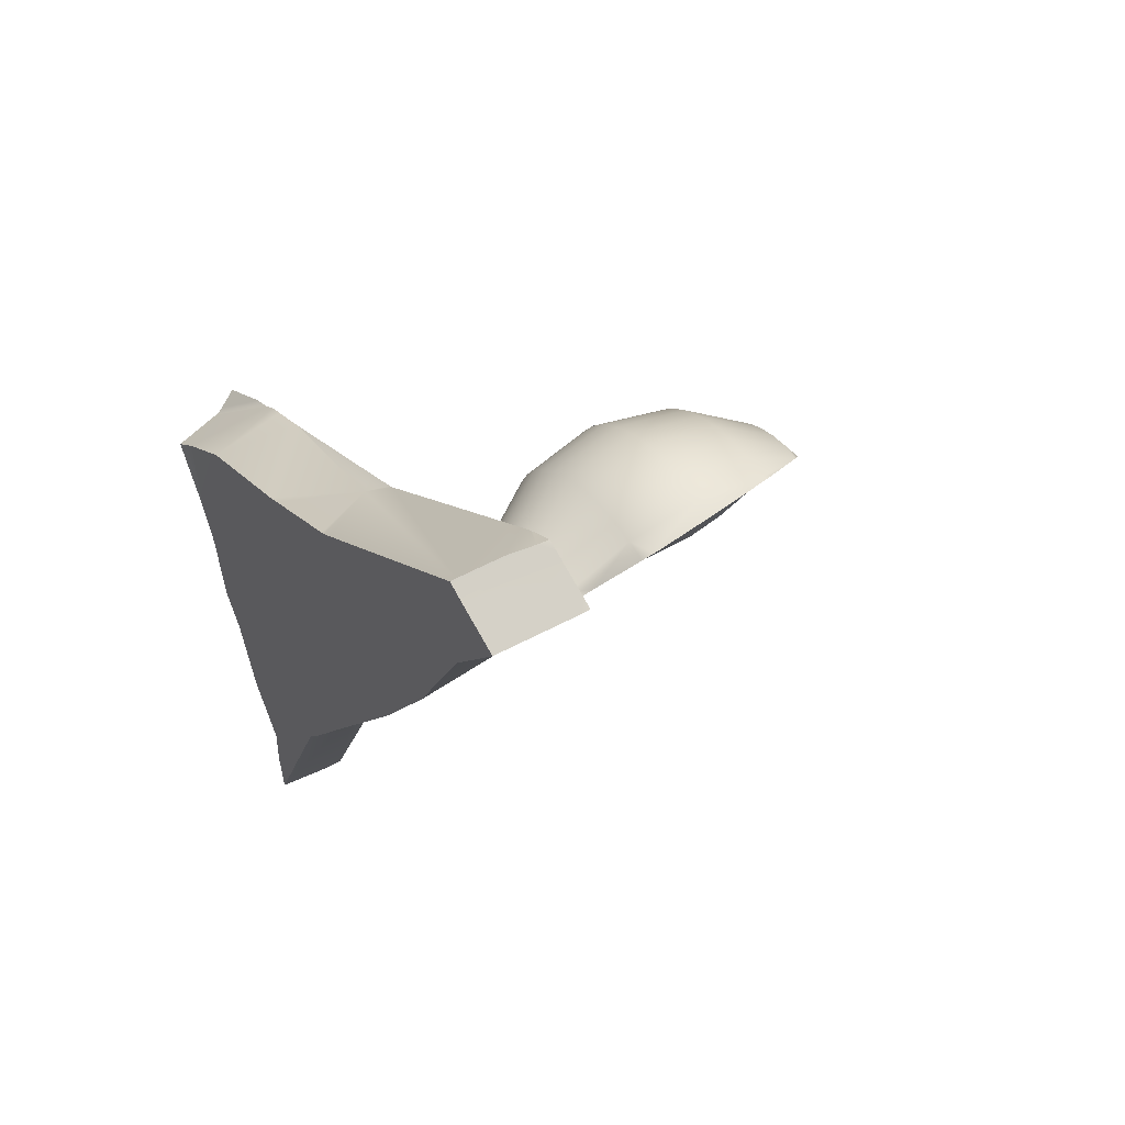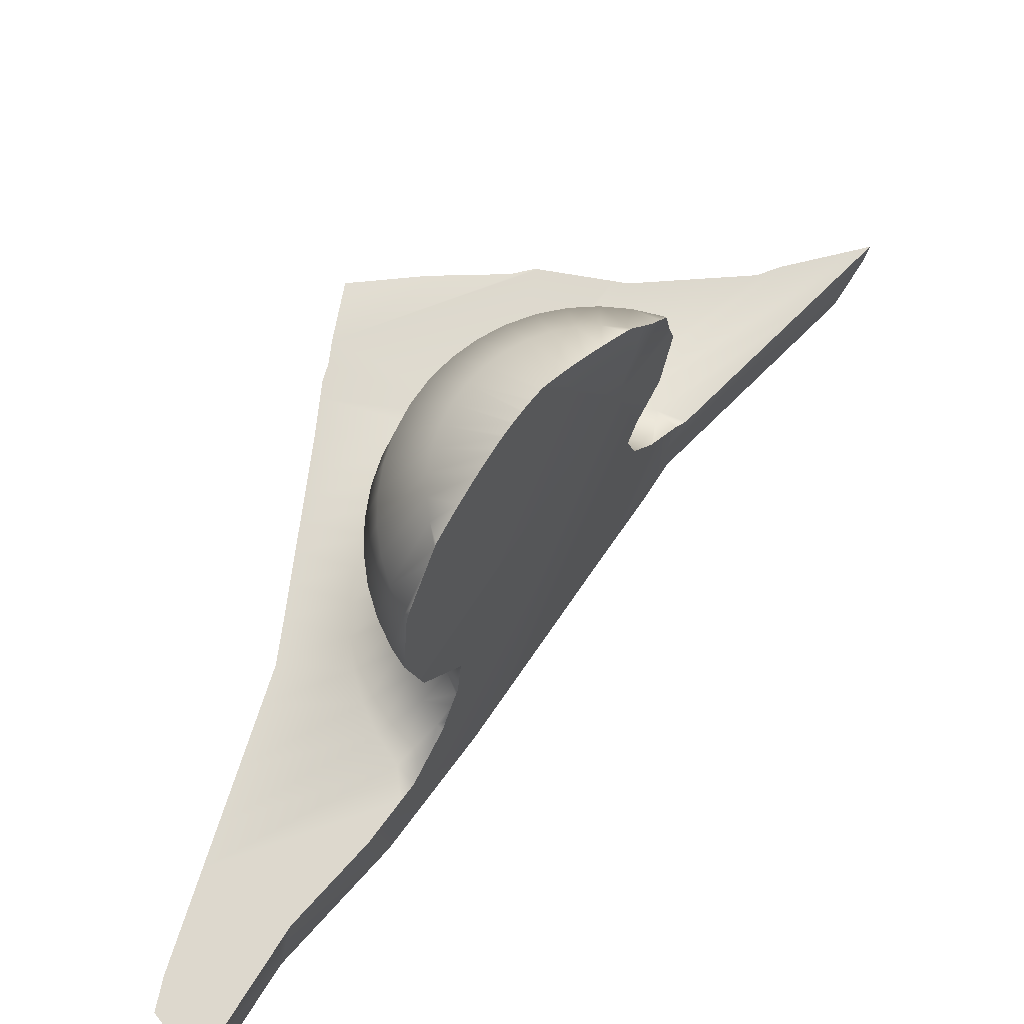
<metadata>
{"format":"obj","ext":"obj","renderer":"f3d","projection":"perspective","resolution":1024,"background":"white","views":[{"elev":51.7,"azim":58.1,"up":"+Z"},{"elev":72.3,"azim":69.5,"up":"+Y"}]}
</metadata>
<code>
g default
v -2.146 6.055 -7.278
v -2.075 5.868 -7.211
v -2.145 6.055 -7.096
v -2.068 6.055 -7.931
v -2.142 6.055 -7.316
v -2.137 6.055 -7.356
v -2.117 6.055 -7.526
v -2.098 6.055 -7.681
v -2.087 6.055 -7.77
v -2.073 6.055 -7.889
v -2.064 6.055 -7.983
v -2.06 6.039 -7.977
v -2.025 5.893 -7.925
v -1.937 5.504 -7.733
v -1.926 5.458 -7.71
v -1.937 5.458 -7.575
v -1.937 5.458 -7.57
v -1.953 5.458 -7.364
v -1.955 5.458 -7.343
v -1.953 5.458 -7.304
v -1.932 5.458 -6.97
v -2.045 5.458 -6.785
v -2.121 5.458 -6.66
v -2.145 5.458 -6.62
v -2.194 5.458 -6.541
v -2.371 5.458 -5.945
v -2.421 6.055 -6.167
v -2.259 6.055 -6.712
v -2.225 6.055 -6.829
v -2.43 5.458 -5.842
v -2.528 5.458 -5.674
v -2.777 6.054 -5.555
v -2.765 6.055 -5.577
v -2.477 6.055 -6.071
v -2.454 6.055 -6.11
v -2.423 6.055 -6.164
v -2.612 5.458 -5.092
v -2.803 6.052 -5.366
v -2.731 5.458 -4.775
v -2.733 5.458 -4.77
v -2.928 5.439 -4.227
v -3.024 5.655 -4.258
v -3.046 5.706 -4.265
v -3.098 5.824 -4.282
v -3.015 6.033 -4.779
v -2.976 6.037 -4.888
v -3.122 5.886 -4.26
v -3.16 5.973 -4.21
v -3.18 6.019 -4.183
v -3.134 6.023 -4.351
v -3.105 5.847 -4.283
v -0.3786 9.405 -4.29
v -0.3412 9.381 -4.236
v -0.01698 9.05 -3.794
v -0.3016 9.355 -4.179
v -0.3818 9.173 -3.919
v -0.5294 9.173 -3.977
v -0.4222 9.428 -4.354
v -0.2316 9.3 -4.08
v -0.4429 9.438 -4.384
v -0.4776 8.686 -3.608
v -0.2272 9.173 -3.884
v -0.2037 9.279 -4.04
v -0.6667 9.173 -4.056
v -0.4872 9.455 -4.451
v -0.6704 8.686 -3.684
v -0.2757 8.686 -3.562
v -0.08379 9.173 -3.873
v -0.4992 9.459 -4.469
v -0.5113 8.112 -3.499
v -0.2927 8.112 -3.449
v -0.06916 8.686 -3.547
v -0.06916 9.148 -3.855
v -0.7906 9.173 -4.155
v -0.5429 9.468 -4.536
v -0.8498 8.686 -3.787
v -0.72 8.112 -3.581
v -0.06916 8.112 -3.432
v -0.5508 9.47 -4.548
v -0.4776 7.538 -3.608
v -0.1354 6.055 -2.4
v 1.361 5.498 -1.269
v -0.06916 6.055 -2.347
v -0.2757 7.538 -3.562
v -0.06916 7.538 -3.547
v 0.1544 8.112 -3.449
v 0.1374 8.686 -3.562
v -0.8984 9.173 -4.271
v -0.5932 9.472 -4.615
v -0.6 9.472 -4.626
v -1.012 8.686 -3.917
v -0.9141 8.112 -3.693
v -0.6704 7.538 -3.684
v -0.3818 7.052 -3.919
v -0.2272 7.052 -3.884
v 1.921 6.055 -1.311
v 1.933 6.055 -1.316
v 1.913 6.055 -1.343
v 1.929 6.017 -1.322
v -0.3129 6.055 -2.54
v -0.3273 6.055 -2.552
v -0.3237 6.055 -3.244
v -0.06916 6.055 -3.225
v 0.006031 6.055 -2.288
v 0.1374 7.538 -3.562
v 0.2198 8.485 -3.54
v 0.1734 8.686 -3.57
v 0.1283 8.777 -3.622
v -0.6408 9.467 -4.692
v -0.9877 9.173 -4.402
v -0.2369 6.723 -3.819
v 1.845 6.055 -1.28
v 1.796 6.055 -1.262
v 1.646 6.055 -1.697
v 1.726 6.055 -1.236
v 1.485 6.055 -1.147
v 1.47 5.975 -1.158
v 1.565 6.055 -1.173
v -0.6461 6.055 -2.782
v -0.6066 6.055 -2.76
v -0.5726 6.055 -3.3
v -0.3453 6.055 -2.566
v 0.06323 6.055 -2.242
v 0.2212 6.055 -2.117
v -0.06916 7.052 -3.872
v -0.06916 6.723 -3.807
v 0.08892 7.052 -3.884
v 0.3051 7.538 -3.6
v 0.3076 7.637 -3.581
v 0.306 8.112 -3.484
v -0.7005 9.449 -4.79
v -0.649 9.465 -4.705
v -1.153 8.686 -4.068
v -1.089 8.112 -3.833
v -0.8498 7.538 -3.787
v -0.5294 7.052 -3.977
v -0.401 6.723 -3.857
v -0.2691 6.36 -3.606
v -0.4645 6.36 -3.651
v -0.6615 6.055 -2.791
v 1.416 5.79 -1.196
v 1.266 6.055 -1.29
v 1.156 6.055 -1.377
v 1.471 6.055 -1.156
v 1.378 5.458 -2.055
v 1.827 5.458 -1.46
v 1.92 5.965 -1.335
v 1.638 6.055 -1.204
v 1.487 5.458 -1.336
v -0.7318 5.934 -2.884
v -0.5852 6.055 -2.749
v -0.3926 6.055 -2.603
v 0.1854 6.055 -3.244
v 0.3199 6.055 -2.039
v 0.2088 7.21 -3.802
v -0.9181 8.149 -5.414
v 0.3088 7.685 -3.571
v -0.6878 9.453 -4.769
v -0.803 6.055 -2.869
v 1.301 6.055 -1.266
v 0.9906 6.055 -2.724
v 1.115 6.055 -1.409
v 1.479 6.055 -1.917
v 1.353 6.055 -1.233
v 1.423 6.055 -1.187
v 1.326 6.055 -2.119
v 1.341 6.055 -1.241
v -0.5545 6.055 -2.732
v -0.06916 6.36 -3.591
v 0.3991 6.055 -1.976
v 0.5238 6.055 -1.877
v 0.5354 6.055 -1.868
v 0.09863 6.723 -3.819
v 0.1622 7.052 -3.9
v -1.056 9.173 -4.545
v -1.269 8.686 -4.24
v -1.242 8.112 -3.997
v -1.012 7.538 -3.917
v -0.6667 7.052 -4.056
v -0.5576 6.723 -3.918
v -0.6511 6.36 -3.724
v -0.8564 6.055 -2.898
v 1.031 6.055 -1.476
v 1.097 6.055 -1.424
v 1.248 6.055 -2.224
v 1.086 6.055 -2.538
v 0.4342 6.055 -3.3
v 0.6503 6.055 -1.777
v 0.7433 6.055 -1.704
v 0.2074 6.827 -3.865
v -0.7372 9.434 -4.882
v -0.7617 9.418 -4.945
v -0.8102 6.055 -3.394
v -0.8914 6.055 -2.917
v 0.9934 6.055 -1.505
v 0.8854 6.055 -2.928
v 0.8416 6.055 -1.626
v 1.355 5.458 -1.28
v 0.1308 6.36 -3.606
v 0.6863 6.055 -3.239
v 0.2285 6.723 -3.849
v -0.8944 9.28 -5.287
v -0.9565 9.196 -5.448
v -0.8806 9.299 -5.251
v -0.8434 9.342 -5.155
v -0.824 9.364 -5.105
v -0.8001 9.386 -5.043
v -0.7776 9.407 -4.986
v -0.7261 9.439 -4.854
v -1.127 9.173 -4.853
v -1.103 9.173 -4.696
v -1.359 8.686 -4.426
v -1.368 8.112 -4.182
v -1.153 7.538 -4.068
v -0.7906 7.052 -4.155
v -0.7033 6.723 -4.002
v -0.8248 6.36 -3.824
v -0.9022 6.055 -2.923
v 0.8603 5.458 -3.062
v 0.7024 6.055 -3.214
v 1.082 5.458 -1.498
v 0.247 6.679 -3.827
v -1.014 9.021 -5.604
v -1.034 8.952 -5.657
v -0.9714 9.173 -5.487
v -1.056 9.173 -5.32
v -1.103 9.173 -5.168
v -1.127 9.173 -5.012
v -1.092 6.055 -3.025
v -1.031 6.055 -3.521
v 0.934 5.458 -1.617
v 0.3262 6.36 -3.651
v 0.6044 6.055 -3.367
v 0.2864 6.587 -3.78
v -1.269 8.686 -5.625
v -1.091 8.804 -5.747
v -1.117 8.735 -5.788
v -0.9877 9.173 -5.463
v -1.42 8.686 -4.624
v -1.465 8.112 -4.384
v -1.269 7.538 -4.24
v -0.8984 7.052 -4.271
v -0.8349 6.723 -4.107
v -0.9815 6.36 -3.949
v -1.129 6.055 -3.045
v 0.3021 5.458 -3.934
v 0.5038 5.458 -1.962
v 0.4777 6.226 -3.538
v 0.3466 6.439 -3.709
v -1.182 8.26 -5.888
v -1.174 8.363 -5.867
v -1.134 8.686 -5.816
v -1.153 8.686 -5.796
v -1.359 8.686 -5.439
v -1.42 8.686 -5.241
v -1.451 8.686 -5.036
v -1.451 8.686 -4.829
v -1.311 6.055 -3.143
v -1.231 6.055 -3.68
v 0.455 5.458 -2.001
v 0.3788 6.36 -3.671
v -1.242 8.112 -5.868
v -1.194 8.112 -5.919
v -1.532 8.112 -4.599
v -1.359 7.538 -4.426
v -0.9877 7.052 -4.402
v -0.9493 6.723 -4.231
v -1.118 6.36 -4.096
v -1.347 6.055 -3.162
v 0.1361 5.458 -2.257
v -1.139 7.66 -5.846
v -1.124 7.538 -5.827
v -1.368 8.112 -5.682
v -1.465 8.112 -5.48
v -1.532 8.112 -5.266
v -1.565 8.112 -5.045
v -1.565 8.112 -4.82
v -1.512 6.055 -3.251
v -1.404 6.055 -3.868
v 0.1155 5.458 -2.273
v -1.153 7.538 -5.796
v -1.062 7.366 -5.725
v -1.42 7.538 -4.624
v -1.056 7.052 -4.545
v -1.044 6.723 -4.37
v -1.231 6.36 -4.262
v -1.557 6.055 -3.275
v -0.06032 5.458 -2.414
v -0.06916 5.458 -4.464
v -1.005 7.213 -5.629
v -1.269 7.538 -5.625
v -1.359 7.538 -5.439
v -1.42 7.538 -5.241
v -1.451 7.538 -5.036
v -1.451 7.538 -4.829
v -1.701 6.055 -3.352
v -1.548 6.055 -4.079
v -0.9333 7.052 -5.543
v -0.06916 5.458 -2.421
v -0.9877 7.052 -5.463
v -1.103 7.052 -4.696
v -1.117 6.723 -4.521
v -1.318 6.36 -4.442
v -1.756 6.055 -3.382
v -0.6278 5.458 -5.261
v -0.2976 5.458 -2.604
v -0.9419 6.953 -5.564
v -1.056 7.052 -5.32
v -1.103 7.052 -5.168
v -1.127 7.052 -5.012
v -1.127 7.052 -4.853
v -1.876 6.055 -3.447
v -1.659 6.055 -4.308
v -0.9621 6.723 -5.616
v -1.167 6.723 -4.682
v -1.377 6.36 -4.634
v -1.977 6.055 -3.501
v -0.3172 5.458 -2.62
v -1.147 6.24 -5.948
v -1.208 6.137 -6.064
v -1.404 6.055 -5.997
v -1.044 6.723 -5.495
v -0.9933 6.628 -5.669
v -1.117 6.723 -5.344
v -1.167 6.723 -5.183
v -1.192 6.723 -5.017
v -1.192 6.723 -4.848
v -2.071 6.055 -3.551
v -1.734 6.055 -4.552
v -0.4059 5.458 -2.691
v -1.076 6.36 -5.814
v -1.085 6.346 -5.828
v -1.131 5.851 -5.941
v -1.248 6.055 -6.166
v -1.118 6.36 -5.769
v -1.407 6.36 -4.832
v -2.306 6.055 -3.671
v -2.367 6.055 -3.702
v -2.089 6.055 -3.561
v -0.4399 5.458 -2.711
v -1.57 6.055 -6.885
v -1.231 6.36 -5.603
v -1.318 6.36 -5.422
v -1.377 6.36 -5.231
v -1.407 6.36 -5.033
v -1.772 6.055 -4.805
v -2.222 5.458 -3.675
v -0.5015 5.458 -2.747
v -0.9739 5.458 -5.763
v -1.779 6.055 -7.349
v -1.548 6.055 -5.786
v -2.49 6.055 -3.764
v -1.271 5.458 -3.194
v -0.6595 5.458 -2.838
v -1.166 5.458 -6.024
v -1.659 6.055 -5.556
v -1.734 6.055 -5.312
v -1.772 6.055 -5.06
v -2.598 6.055 -3.848
v -2.733 5.458 -4.071
v -1.167 5.458 -3.133
v -0.796 5.458 -2.918
v -0.6872 5.458 -2.855
v -2.031 6.055 -7.909
v -2.765 6.055 -3.936
v -3.072 6.028 -4.119
g shard04
f 1 2 3
f 4 2 10
f 10 2 9
f 9 2 8
f 8 2 7
f 7 2 6
f 6 2 5
f 2 1 5
f 11 12 4
f 2 4 19
f 19 4 18
f 18 4 17
f 17 4 16
f 16 4 15
f 15 4 14
f 12 13 4
f 13 14 4
f 19 20 2
f 20 21 2
f 25 2 24
f 24 2 23
f 23 2 22
f 22 2 21
f 26 27 25
f 27 28 25
f 2 25 3
f 3 25 29
f 25 28 29
f 32 33 31
f 33 34 31
f 31 34 30
f 27 26 36
f 30 34 26
f 36 26 35
f 26 34 35
f 37 38 31
f 31 38 32
f 38 37 46
f 37 39 46
f 46 39 45
f 45 39 44
f 39 40 44
f 44 40 43
f 43 40 42
f 40 41 42
f 49 50 48
f 48 50 47
f 47 50 51
f 45 44 50
f 50 44 51
f 52 53 54
f 55 53 56
f 52 57 53
f 58 52 54
f 53 57 56
f 53 55 54
f 55 56 59
f 60 58 54
f 52 58 57
f 57 61 56
f 55 59 54
f 59 56 62
f 63 59 62
f 60 64 58
f 65 60 54
f 58 64 57
f 66 61 57
f 61 67 56
f 59 63 54
f 56 67 62
f 68 63 62
f 69 65 54
f 60 65 64
f 64 66 57
f 66 70 61
f 61 71 67
f 63 68 54
f 67 72 62
f 68 62 73
f 69 74 65
f 75 69 54
f 65 74 64
f 76 66 64
f 77 70 66
f 70 71 61
f 71 78 67
f 67 78 72
f 68 73 54
f 73 62 72
f 79 75 54
f 69 75 74
f 74 76 64
f 76 77 66
f 77 80 70
f 81 82 83
f 80 84 70
f 70 84 71
f 71 85 78
f 78 86 72
f 72 86 87
f 73 72 54
f 79 88 75
f 89 79 54
f 90 89 54
f 75 88 74
f 91 76 74
f 92 77 76
f 93 80 77
f 94 95 80
f 96 97 98
f 96 99 97
f 100 82 81
f 101 100 102
f 81 103 100
f 81 83 103
f 83 82 104
f 80 95 84
f 84 85 71
f 85 105 78
f 78 105 86
f 86 106 87
f 106 107 87
f 54 72 87
f 107 108 87
f 109 90 54
f 79 89 88
f 90 110 89
f 88 91 74
f 91 92 76
f 92 93 77
f 93 94 80
f 94 111 95
f 96 98 112
f 97 99 98
f 113 112 114
f 112 99 96
f 115 113 114
f 116 117 118
f 119 120 121
f 122 101 102
f 101 82 100
f 100 103 102
f 83 104 103
f 104 82 123
f 123 82 124
f 95 125 84
f 111 126 95
f 84 125 85
f 85 127 105
f 128 129 105
f 105 129 86
f 130 106 86
f 106 131 107
f 108 54 87
f 107 131 108
f 90 109 110
f 132 109 54
f 89 110 88
f 133 91 88
f 134 92 91
f 135 93 92
f 136 94 93
f 137 111 94
f 138 111 139
f 140 119 121
f 141 142 143
f 112 98 114
f 144 116 118
f 116 144 117
f 98 99 145
f 113 146 112
f 99 112 147
f 148 115 114
f 115 146 113
f 118 117 149
f 141 117 142
f 120 119 150
f 120 151 121
f 152 122 102
f 122 82 101
f 102 103 138
f 104 123 103
f 124 153 123
f 124 82 154
f 138 126 111
f 95 126 125
f 125 127 85
f 155 128 105
f 127 155 105
f 129 128 156
f 129 157 86
f 157 130 86
f 130 131 106
f 108 131 54
f 158 132 54
f 109 132 110
f 110 133 88
f 133 134 91
f 134 135 92
f 135 136 93
f 136 137 94
f 139 111 137
f 139 102 138
f 121 151 102
f 140 121 159
f 119 140 150
f 142 117 160
f 143 142 161
f 162 141 143
f 163 148 114
f 98 145 114
f 148 163 118
f 164 117 165
f 166 144 118
f 117 144 165
f 160 117 167
f 167 117 164
f 99 147 145
f 146 147 112
f 148 118 149
f 148 146 115
f 117 141 149
f 151 120 150
f 151 168 102
f 152 102 168
f 152 82 122
f 138 103 169
f 123 153 103
f 124 154 153
f 154 82 170
f 170 82 171
f 171 82 172
f 169 126 138
f 126 173 125
f 125 173 127
f 128 155 156
f 174 155 127
f 157 129 156
f 157 131 130
f 132 158 175
f 131 158 54
f 132 175 110
f 176 133 110
f 177 134 133
f 178 135 134
f 179 136 135
f 180 137 136
f 139 137 181
f 121 102 139
f 182 159 121
f 159 150 140
f 82 141 183
f 160 161 142
f 183 141 184
f 184 141 162
f 162 143 161
f 114 145 163
f 118 163 166
f 164 165 185
f 165 144 166
f 160 167 186
f 164 185 167
f 147 146 145
f 149 146 148
f 141 82 149
f 168 151 150
f 168 82 152
f 103 153 169
f 154 170 153
f 171 187 170
f 171 172 187
f 172 82 188
f 188 82 189
f 169 173 126
f 173 190 127
f 190 174 127
f 155 174 156
f 156 131 157
f 191 156 192
f 158 131 175
f 175 176 110
f 176 177 133
f 177 178 134
f 178 179 135
f 179 180 136
f 181 137 180
f 181 121 139
f 193 182 121
f 194 182 193
f 150 159 182
f 195 82 183
f 160 186 161
f 183 184 196
f 162 161 184
f 189 82 197
f 197 82 195
f 145 166 163
f 165 166 185
f 167 185 186
f 146 149 145
f 198 149 82
f 150 82 168
f 169 153 199
f 170 187 153
f 172 188 187
f 189 200 188
f 199 173 169
f 201 190 173
f 156 174 190
f 202 156 203
f 204 156 202
f 205 156 204
f 206 156 205
f 207 156 206
f 208 156 207
f 192 156 208
f 131 156 209
f 209 156 191
f 191 192 210
f 131 211 175
f 212 176 175
f 213 177 176
f 214 178 177
f 215 179 178
f 216 180 179
f 181 180 217
f 193 121 181
f 218 194 193
f 194 150 182
f 183 196 195
f 186 219 161
f 184 161 196
f 189 197 200
f 197 195 220
f 185 166 145
f 185 219 186
f 149 221 145
f 198 221 149
f 82 150 198
f 153 187 199
f 188 200 187
f 222 173 199
f 201 173 222
f 201 156 190
f 223 156 224
f 225 156 223
f 203 156 225
f 202 203 226
f 204 202 226
f 205 204 227
f 206 205 227
f 207 206 228
f 208 207 228
f 192 208 210
f 131 209 211
f 191 210 209
f 211 212 175
f 212 213 176
f 213 214 177
f 214 215 178
f 215 216 179
f 217 180 216
f 217 193 181
f 229 193 230
f 218 193 229
f 218 150 194
f 195 196 220
f 219 196 161
f 197 220 200
f 145 219 185
f 221 231 145
f 198 150 221
f 199 187 232
f 233 187 200
f 234 199 232
f 222 199 234
f 222 156 201
f 223 224 235
f 224 156 236
f 236 156 237
f 225 223 235
f 203 225 238
f 226 203 238
f 227 204 226
f 228 206 227
f 210 208 228
f 209 210 211
f 239 212 211
f 240 213 212
f 241 214 213
f 242 215 214
f 243 216 215
f 217 216 244
f 230 193 217
f 245 229 230
f 229 150 218
f 196 219 220
f 220 246 200
f 145 247 219
f 231 247 145
f 221 150 231
f 187 248 232
f 233 248 187
f 200 246 233
f 249 234 232
f 234 156 222
f 250 251 156
f 252 156 251
f 237 156 252
f 224 236 235
f 236 237 253
f 238 225 235
f 238 254 226
f 226 255 227
f 227 256 228
f 228 257 210
f 210 239 211
f 239 240 212
f 240 241 213
f 241 242 214
f 242 243 215
f 244 216 243
f 244 230 217
f 258 230 259
f 245 230 258
f 245 150 229
f 219 246 220
f 247 260 219
f 231 150 247
f 248 261 232
f 233 246 248
f 261 249 232
f 249 156 234
f 251 250 262
f 263 250 156
f 252 251 262
f 237 252 253
f 236 253 235
f 235 254 238
f 254 255 226
f 255 256 227
f 256 257 228
f 257 239 210
f 264 240 239
f 265 241 240
f 266 242 241
f 267 243 242
f 244 243 268
f 259 230 244
f 269 258 259
f 258 150 245
f 219 270 246
f 260 270 219
f 247 150 260
f 248 246 261
f 261 156 249
f 250 263 262
f 271 263 156
f 272 271 156
f 253 252 262
f 253 273 235
f 235 274 254
f 254 275 255
f 255 276 256
f 256 277 257
f 257 264 239
f 264 265 240
f 265 266 241
f 266 267 242
f 268 243 267
f 268 259 244
f 278 259 279
f 269 259 278
f 269 150 258
f 270 280 246
f 260 150 270
f 246 156 261
f 263 271 262
f 271 272 281
f 282 272 156
f 262 273 253
f 273 274 235
f 274 275 254
f 275 276 255
f 276 277 256
f 277 264 257
f 283 265 264
f 284 266 265
f 285 267 266
f 268 267 286
f 279 259 268
f 287 278 279
f 278 150 269
f 280 288 246
f 270 150 280
f 246 288 289
f 290 282 156
f 156 246 290
f 262 271 281
f 272 282 281
f 262 291 273
f 273 292 274
f 274 293 275
f 275 294 276
f 276 295 277
f 277 283 264
f 283 284 265
f 284 285 266
f 286 267 285
f 286 279 268
f 296 279 297
f 287 279 296
f 287 150 278
f 280 150 288
f 246 289 298
f 288 299 289
f 282 290 300
f 290 246 298
f 281 291 262
f 281 282 300
f 291 292 273
f 292 293 274
f 293 294 275
f 294 295 276
f 295 283 277
f 301 284 283
f 302 285 284
f 286 285 303
f 297 279 286
f 304 296 297
f 296 150 287
f 288 150 299
f 289 305 298
f 299 306 289
f 290 298 300
f 298 305 307
f 281 300 291
f 291 308 292
f 292 309 293
f 293 310 294
f 294 311 295
f 295 301 283
f 301 302 284
f 303 285 302
f 303 297 286
f 312 297 313
f 304 297 312
f 304 150 296
f 299 150 306
f 289 306 305
f 307 305 314
f 298 307 300
f 300 308 291
f 308 309 292
f 309 310 293
f 310 311 294
f 311 301 295
f 315 302 301
f 303 302 316
f 313 297 303
f 317 312 313
f 312 150 304
f 306 150 318
f 306 318 305
f 319 320 321
f 307 314 322
f 314 305 323
f 300 307 322
f 300 324 308
f 308 325 309
f 309 326 310
f 310 327 311
f 311 315 301
f 316 302 315
f 316 313 303
f 328 313 329
f 317 313 328
f 317 150 312
f 150 330 318
f 318 330 305
f 323 305 331
f 332 319 321
f 333 320 319
f 321 320 334
f 314 323 322
f 331 332 321
f 323 331 335
f 322 324 300
f 324 325 308
f 325 326 309
f 326 327 310
f 327 315 311
f 316 315 336
f 329 313 316
f 337 329 338
f 328 329 339
f 328 150 317
f 330 150 340
f 330 340 305
f 331 305 332
f 332 333 319
f 320 333 334
f 334 341 321
f 322 323 335
f 335 331 321
f 342 324 322
f 343 325 324
f 344 326 325
f 345 327 326
f 336 315 327
f 336 329 316
f 338 329 346
f 347 337 338
f 337 339 329
f 339 150 328
f 340 150 348
f 340 348 349
f 349 305 340
f 305 333 332
f 341 334 333
f 341 350 321
f 342 322 335
f 321 351 335
f 343 324 342
f 344 325 343
f 345 326 344
f 336 327 345
f 346 329 336
f 338 346 352
f 352 347 338
f 339 337 347
f 150 339 353
f 348 150 354
f 349 348 355
f 349 333 305
f 350 341 333
f 350 351 321
f 335 351 342
f 342 356 343
f 343 357 344
f 344 358 345
f 345 346 336
f 352 346 359
f 359 360 352
f 347 352 360
f 353 339 347
f 353 361 150
f 361 362 150
f 150 362 363
f 354 150 363
f 348 354 355
f 355 333 349
f 364 350 333
f 364 351 350
f 351 356 342
f 356 357 343
f 357 358 344
f 358 346 345
f 359 346 365
f 51 44 359
f 44 43 359
f 43 42 359
f 41 360 42
f 42 360 359
f 41 40 360
f 40 39 360
f 30 347 31
f 31 347 37
f 37 347 39
f 347 360 39
f 24 353 25
f 25 353 26
f 26 353 30
f 353 347 30
f 24 23 353
f 353 23 361
f 23 22 361
f 361 22 362
f 20 362 21
f 21 362 22
f 18 363 19
f 19 363 20
f 363 362 20
f 18 17 363
f 16 354 17
f 17 354 363
f 15 355 16
f 16 355 354
f 14 333 15
f 15 333 355
f 14 13 333
f 13 12 333
f 11 364 12
f 12 364 333
f 11 4 364
f 4 10 364
f 10 351 364
f 10 9 351
f 9 8 351
f 8 7 351
f 7 6 351
f 351 6 356
f 6 5 356
f 5 1 356
f 1 3 356
f 3 29 356
f 29 28 356
f 356 28 357
f 36 357 27
f 28 27 357
f 36 35 357
f 357 35 358
f 35 34 358
f 358 34 346
f 34 33 346
f 346 33 365
f 33 32 365
f 32 38 365
f 38 46 365
f 46 366 365
f 46 45 366
f 45 50 366
f 50 49 366
f 49 48 366
f 48 47 366
f 366 47 365
f 47 51 365
f 365 51 359

</code>
